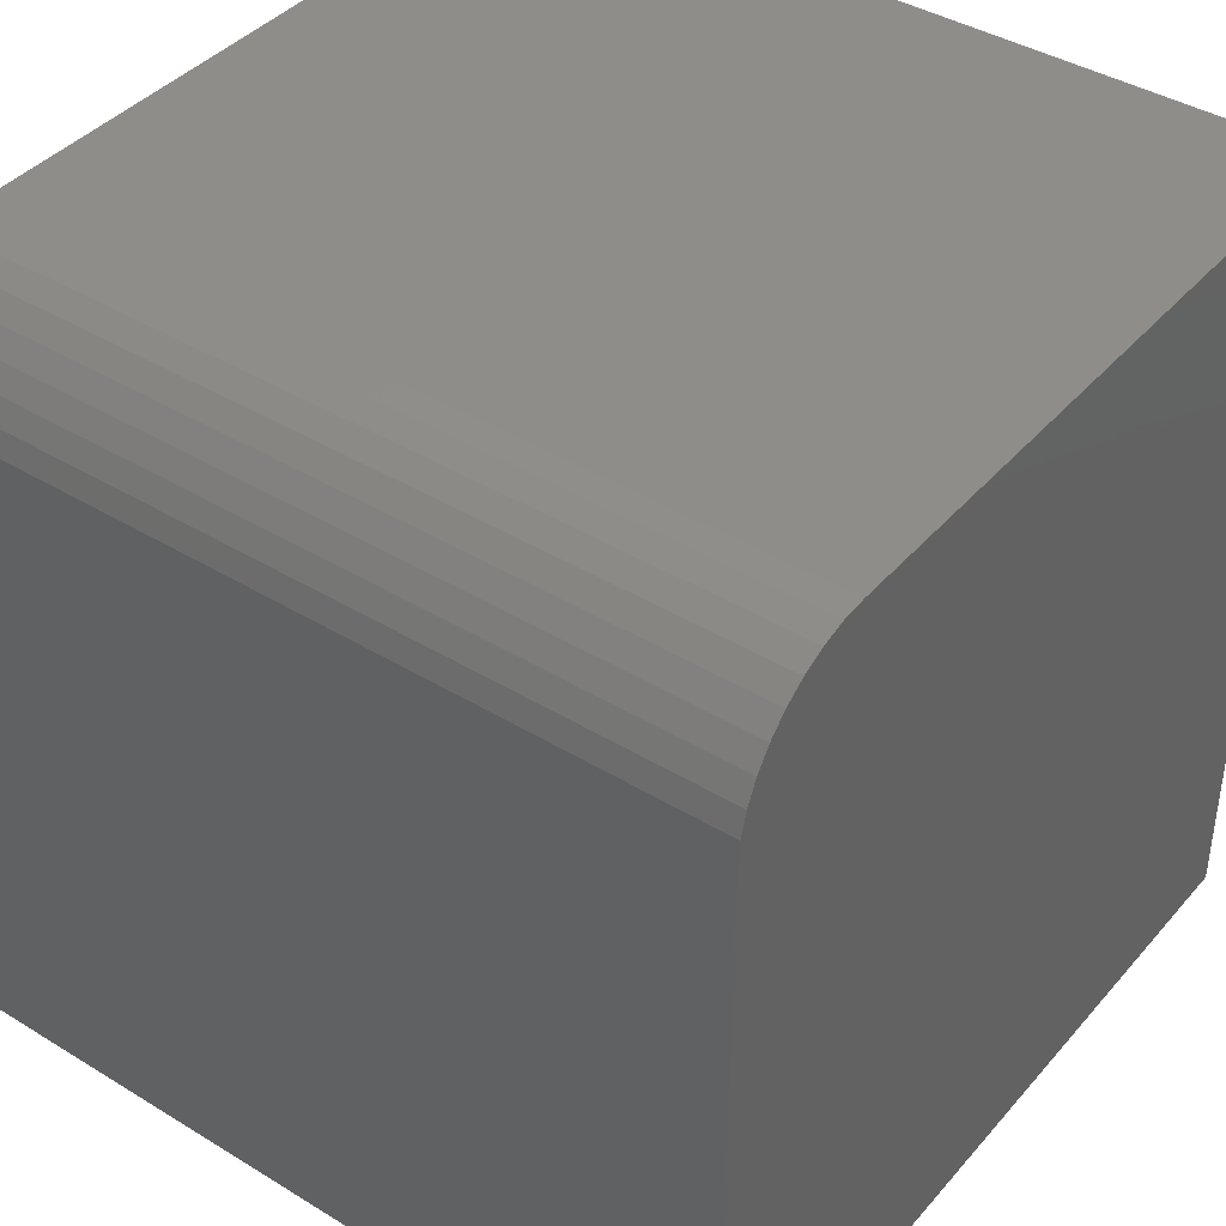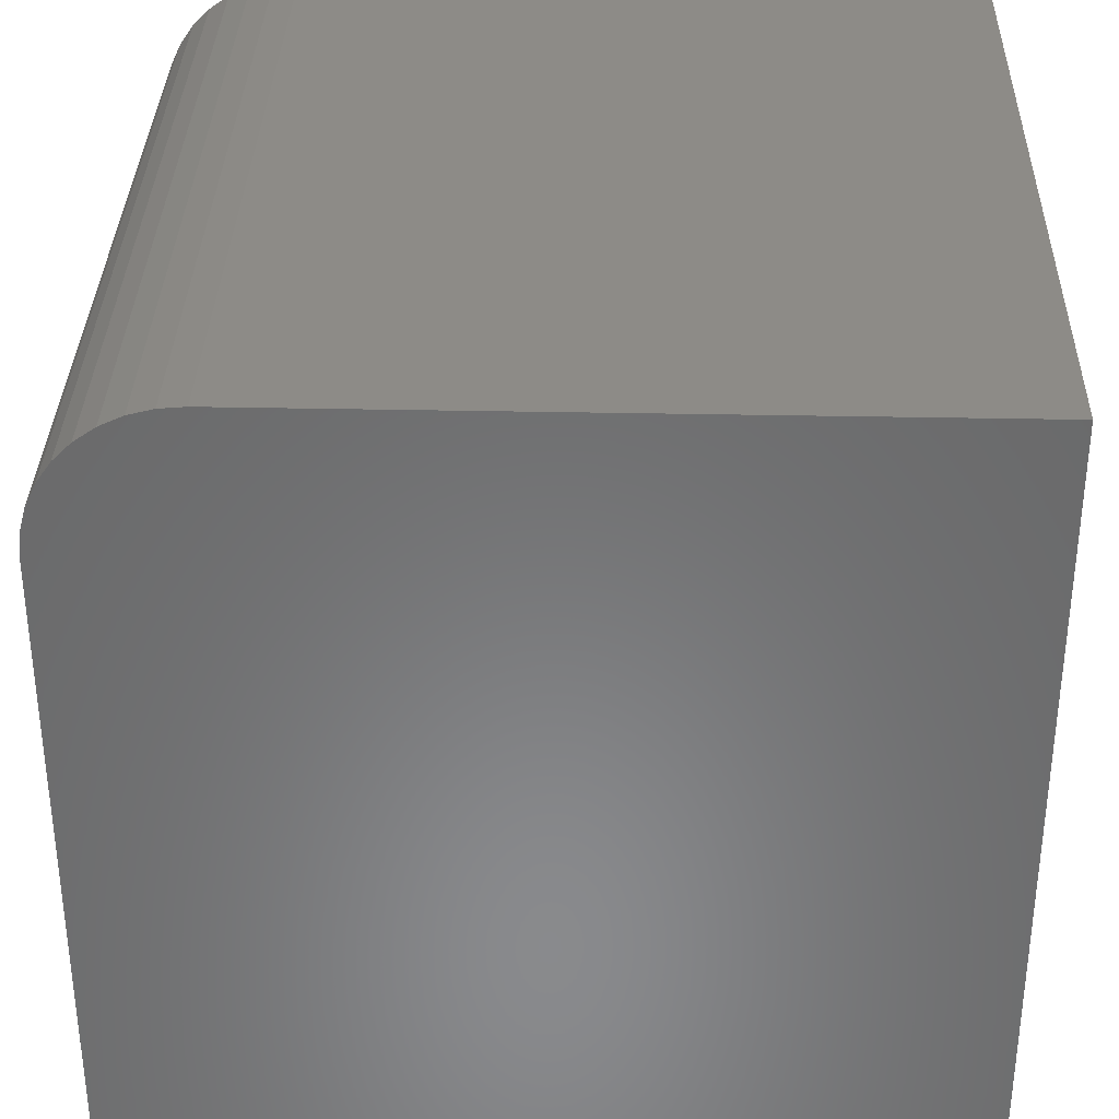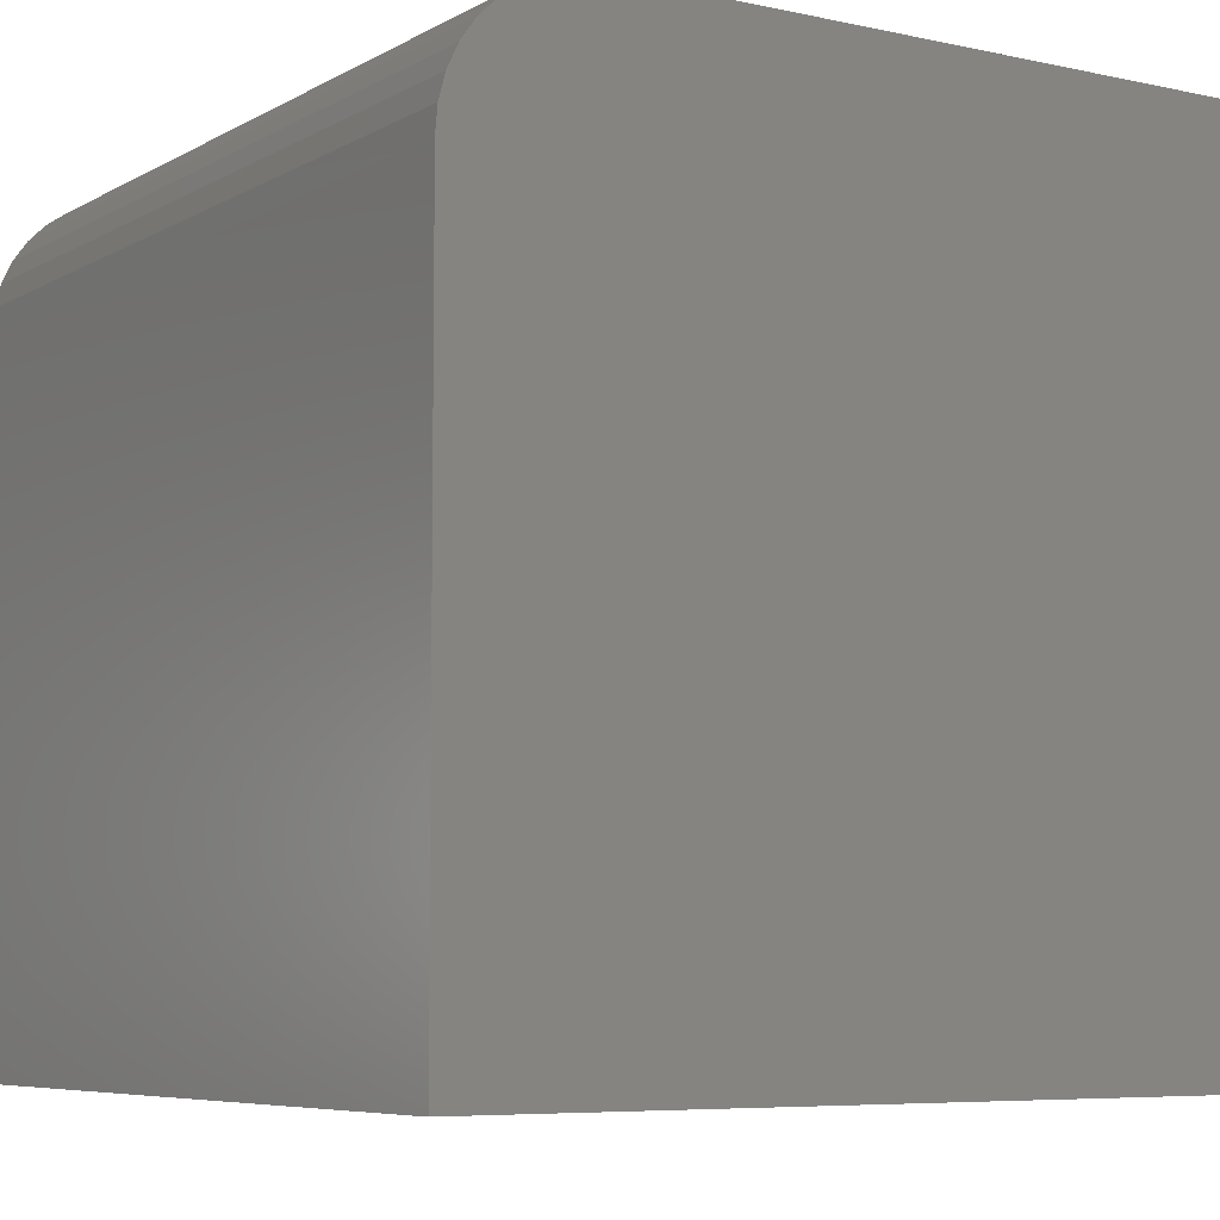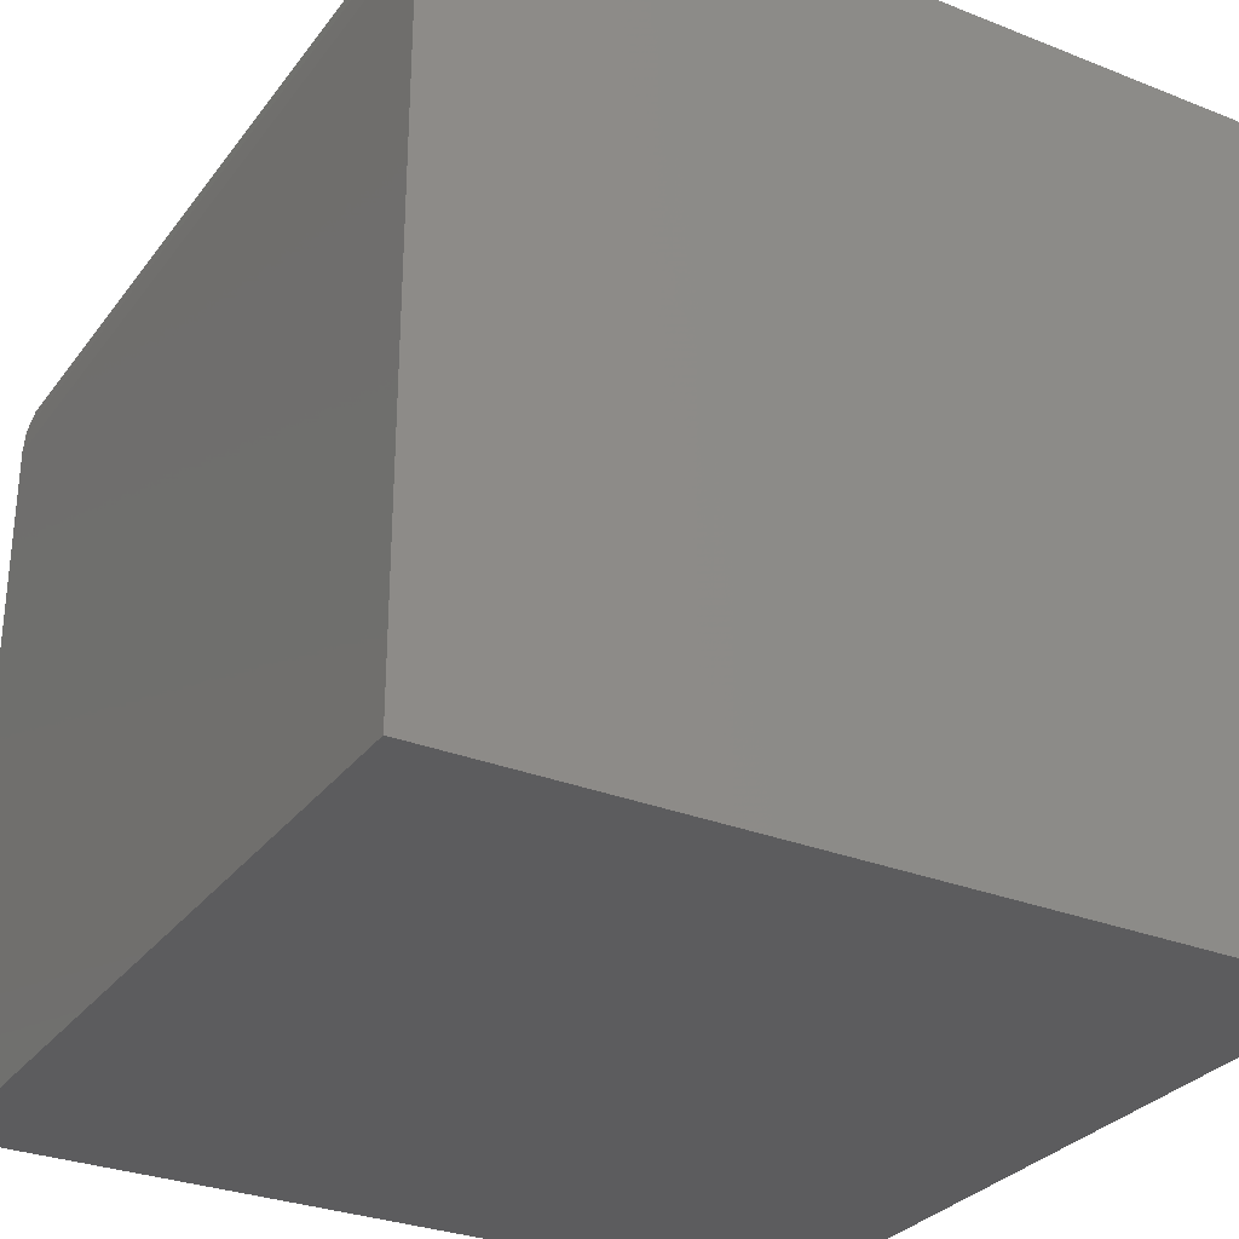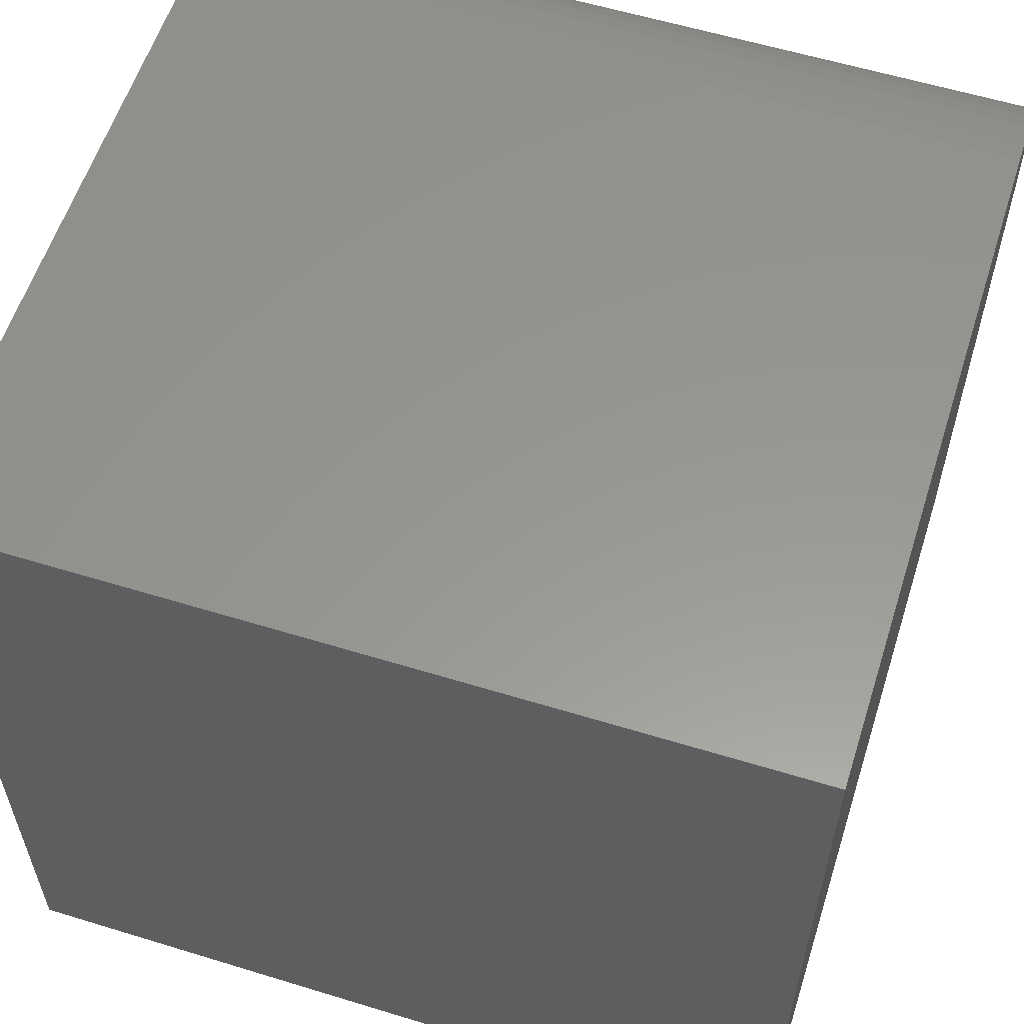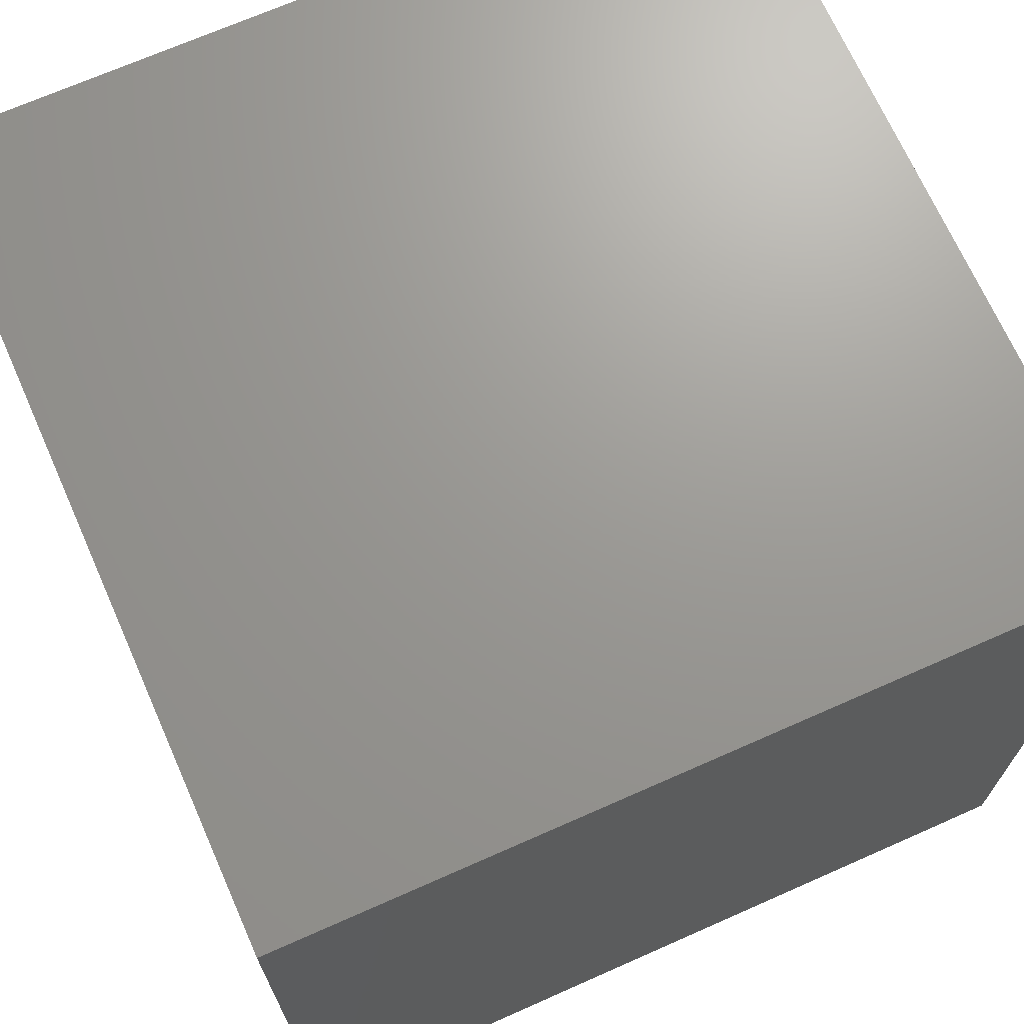
<metadata>
{"format":"stl","ext":"stl","renderer":"f3d","projection":"perspective","resolution":1024,"background":"white","views":[{"elev":40.8,"azim":36.7,"up":"+Z"},{"elev":34.0,"azim":91.6,"up":"+Z"},{"elev":-6.6,"azim":57.2,"up":"+Z"},{"elev":-30.1,"azim":60.1,"up":"+Z"},{"elev":58.3,"azim":-162.4,"up":"+Z"},{"elev":69.7,"azim":156.1,"up":"+Y"}]}
</metadata>
<code>
# stl→obj: 28 verts, 48 faces
v 0 10 0
v 0 6.505e-16 0
v 0 10 10
v 0 6.505e-16 8.27
v 0 1.73 10
v 0 0.02628 8.571
v 0 0.4046 9.382
v 0 0.6178 9.595
v 0 0.2317 9.135
v 0 0.8648 9.768
v 0 1.138 9.896
v 0 0.1043 8.862
v 0 1.429 9.974
v 10 1.73 10
v 10 10 10
v 10 6.505e-16 8.27
v 10 6.505e-16 0
v 10 10 0
v 10 1.138 9.896
v 10 0.8648 9.768
v 10 0.2317 9.135
v 10 0.6178 9.595
v 10 0.4046 9.382
v 10 0.02628 8.571
v 10 0.1043 8.862
v 10 1.429 9.974
v 0 0 8.27
v 10 0 8.27
f 1 2 3
f 3 2 4
f 3 4 5
f 5 4 6
f 7 8 9
f 9 8 10
f 9 10 11
f 6 12 5
f 5 12 9
f 5 9 13
f 13 9 11
f 14 15 5
f 5 15 3
f 16 17 18
f 19 20 21
f 21 20 22
f 21 22 23
f 18 15 16
f 16 15 14
f 16 14 24
f 24 14 25
f 25 14 21
f 21 14 26
f 21 26 19
f 1 18 2
f 2 18 17
f 15 18 3
f 3 18 1
f 4 2 16
f 16 2 17
f 14 5 13
f 14 13 26
f 26 13 11
f 26 11 19
f 19 11 10
f 19 10 20
f 20 10 8
f 20 8 22
f 22 8 7
f 22 7 23
f 23 7 9
f 23 9 21
f 21 9 12
f 21 12 25
f 25 12 6
f 25 6 24
f 24 6 27
f 24 27 28

</code>
